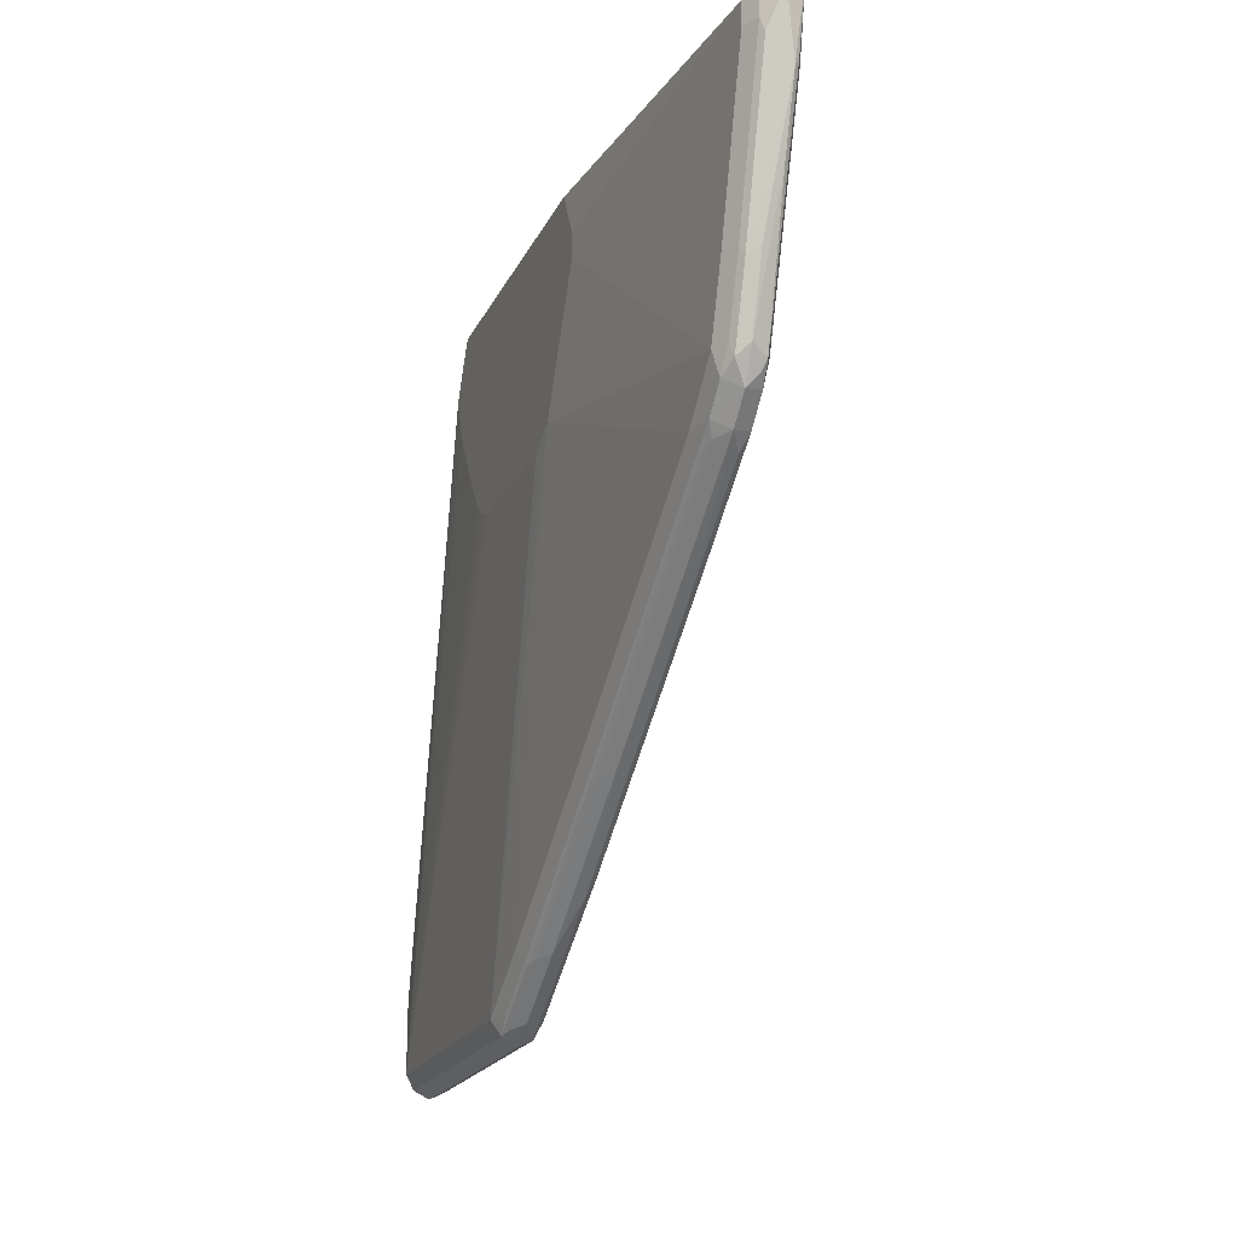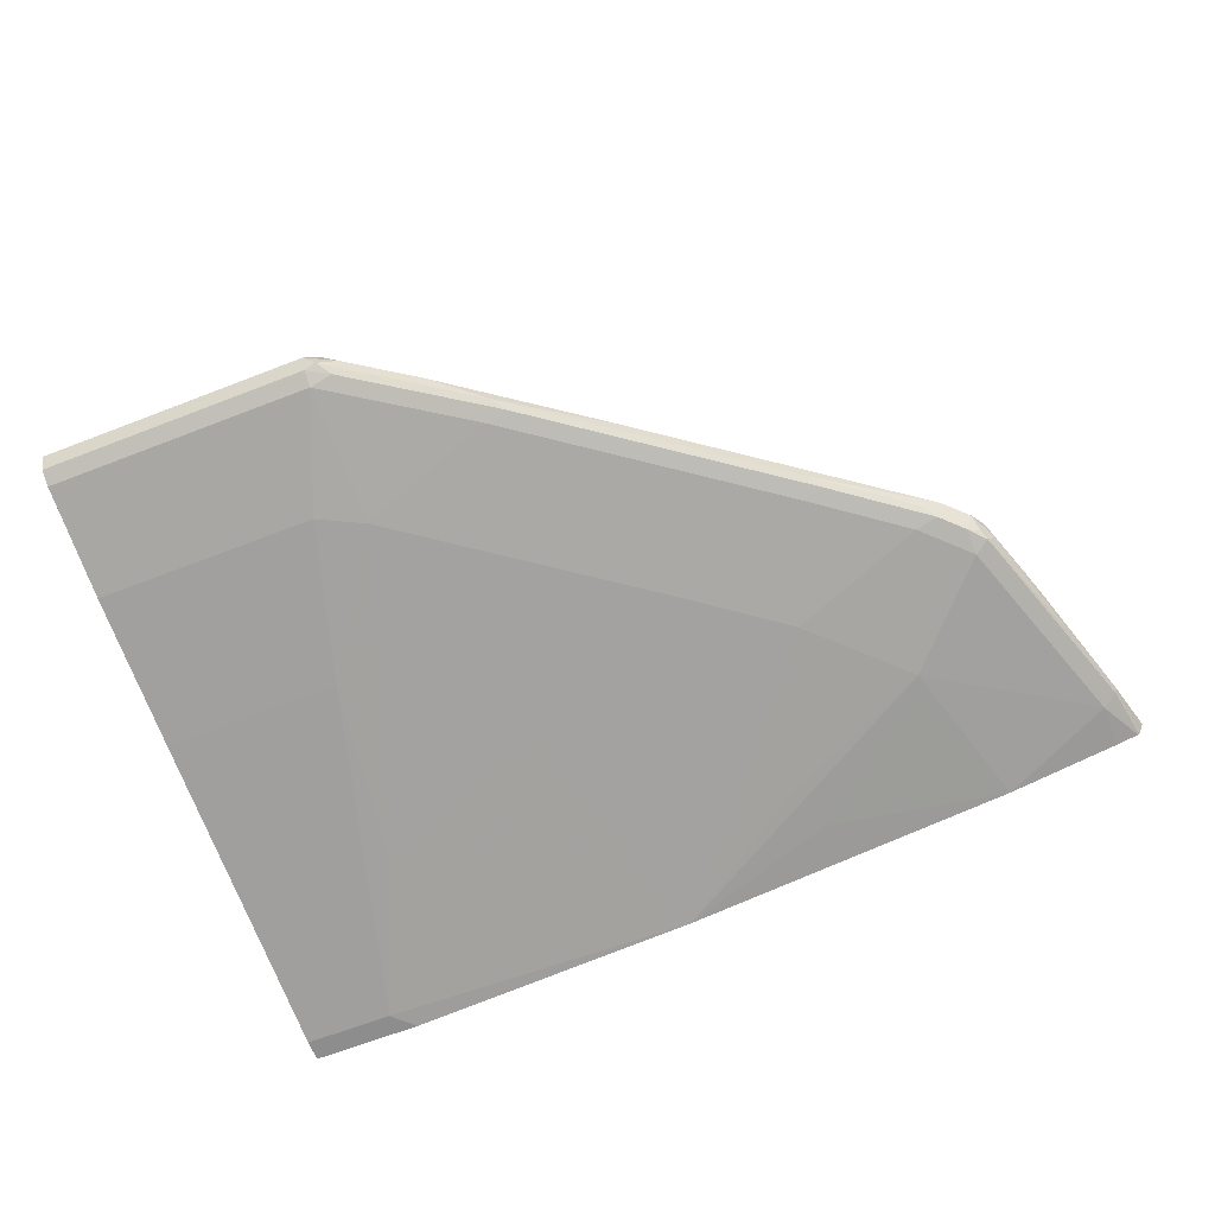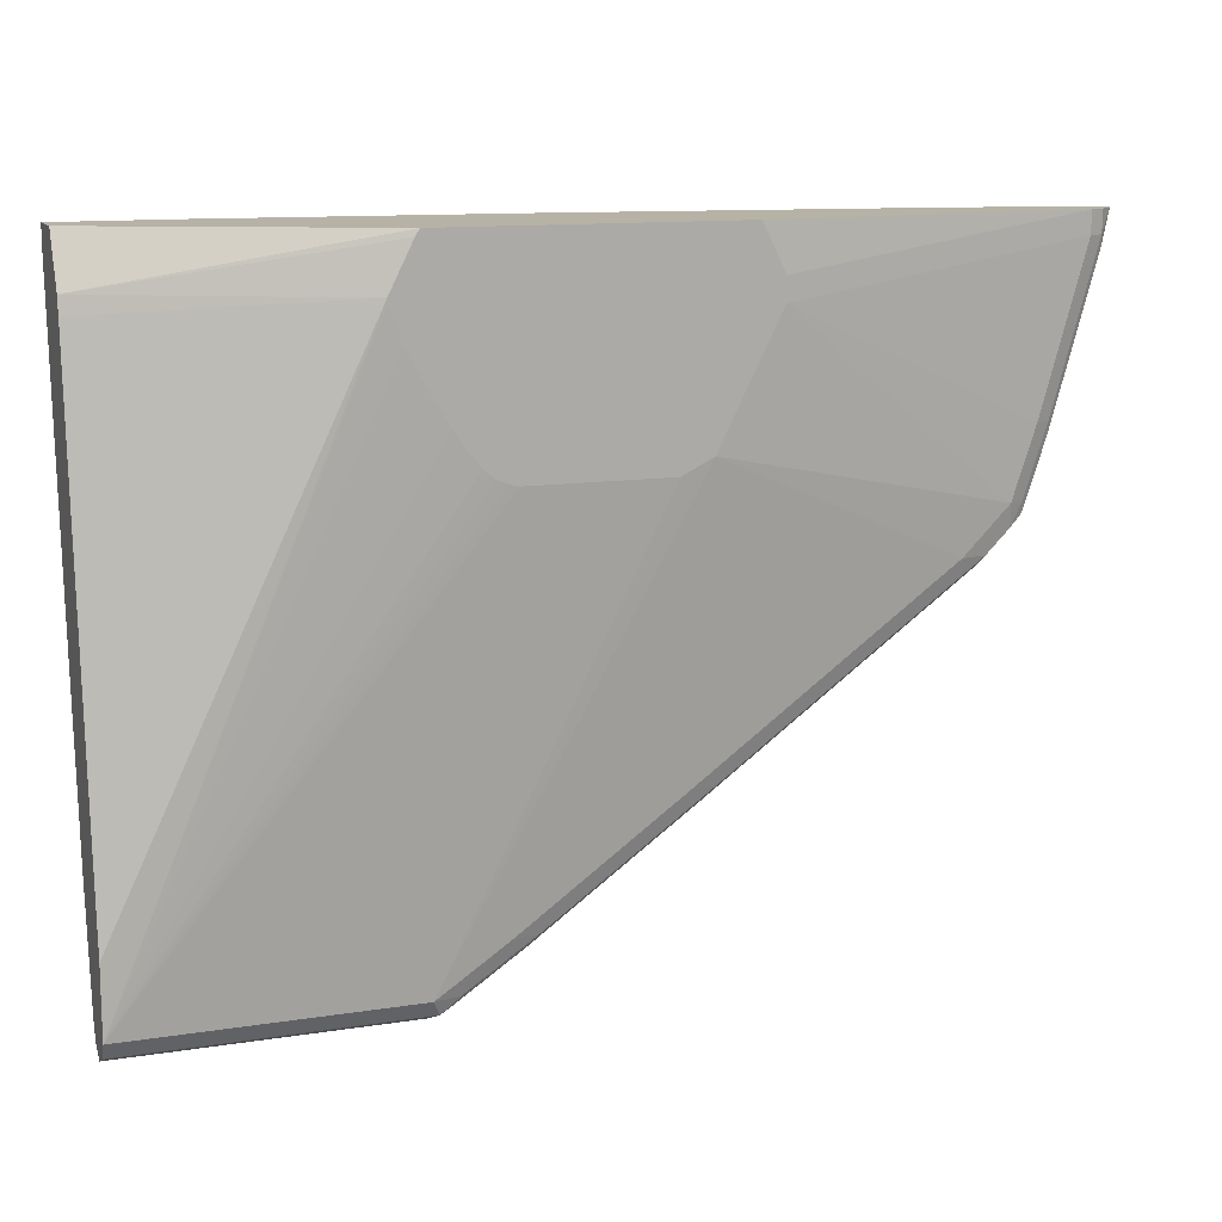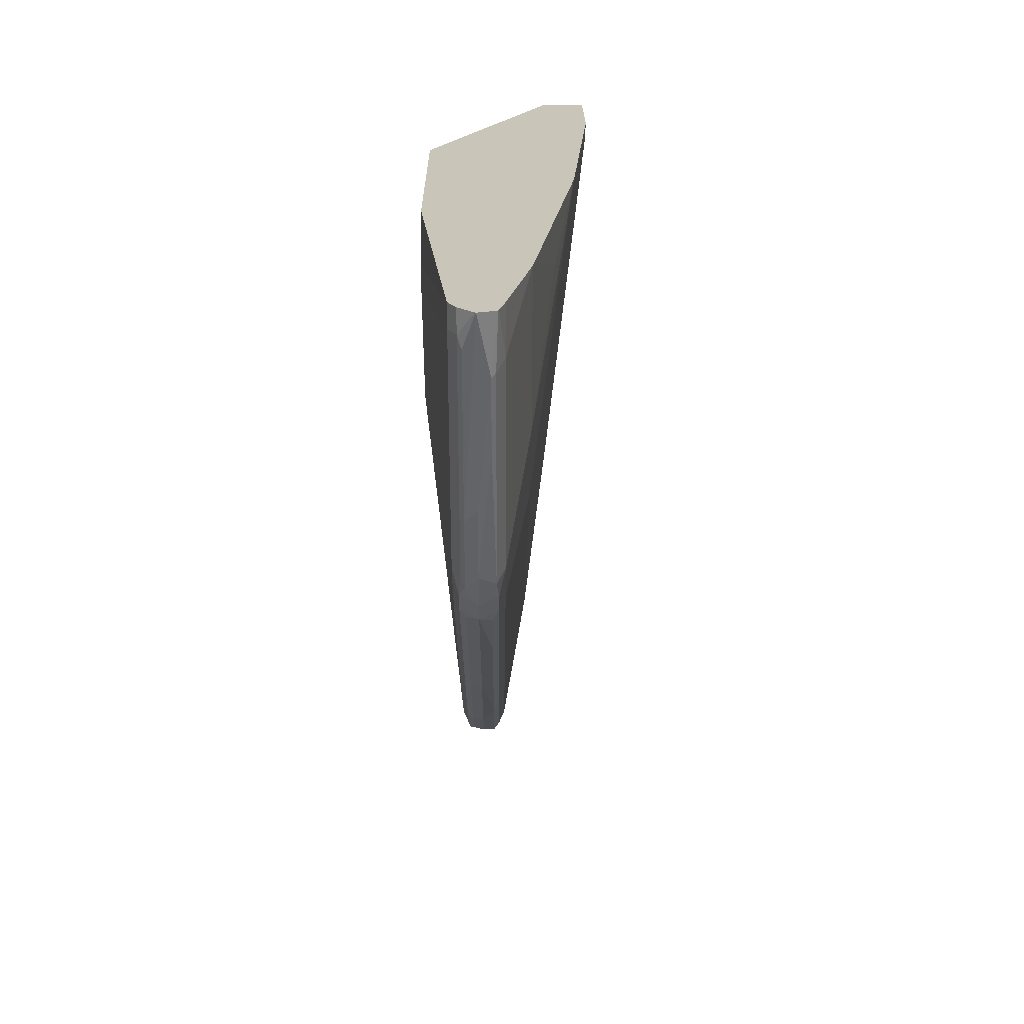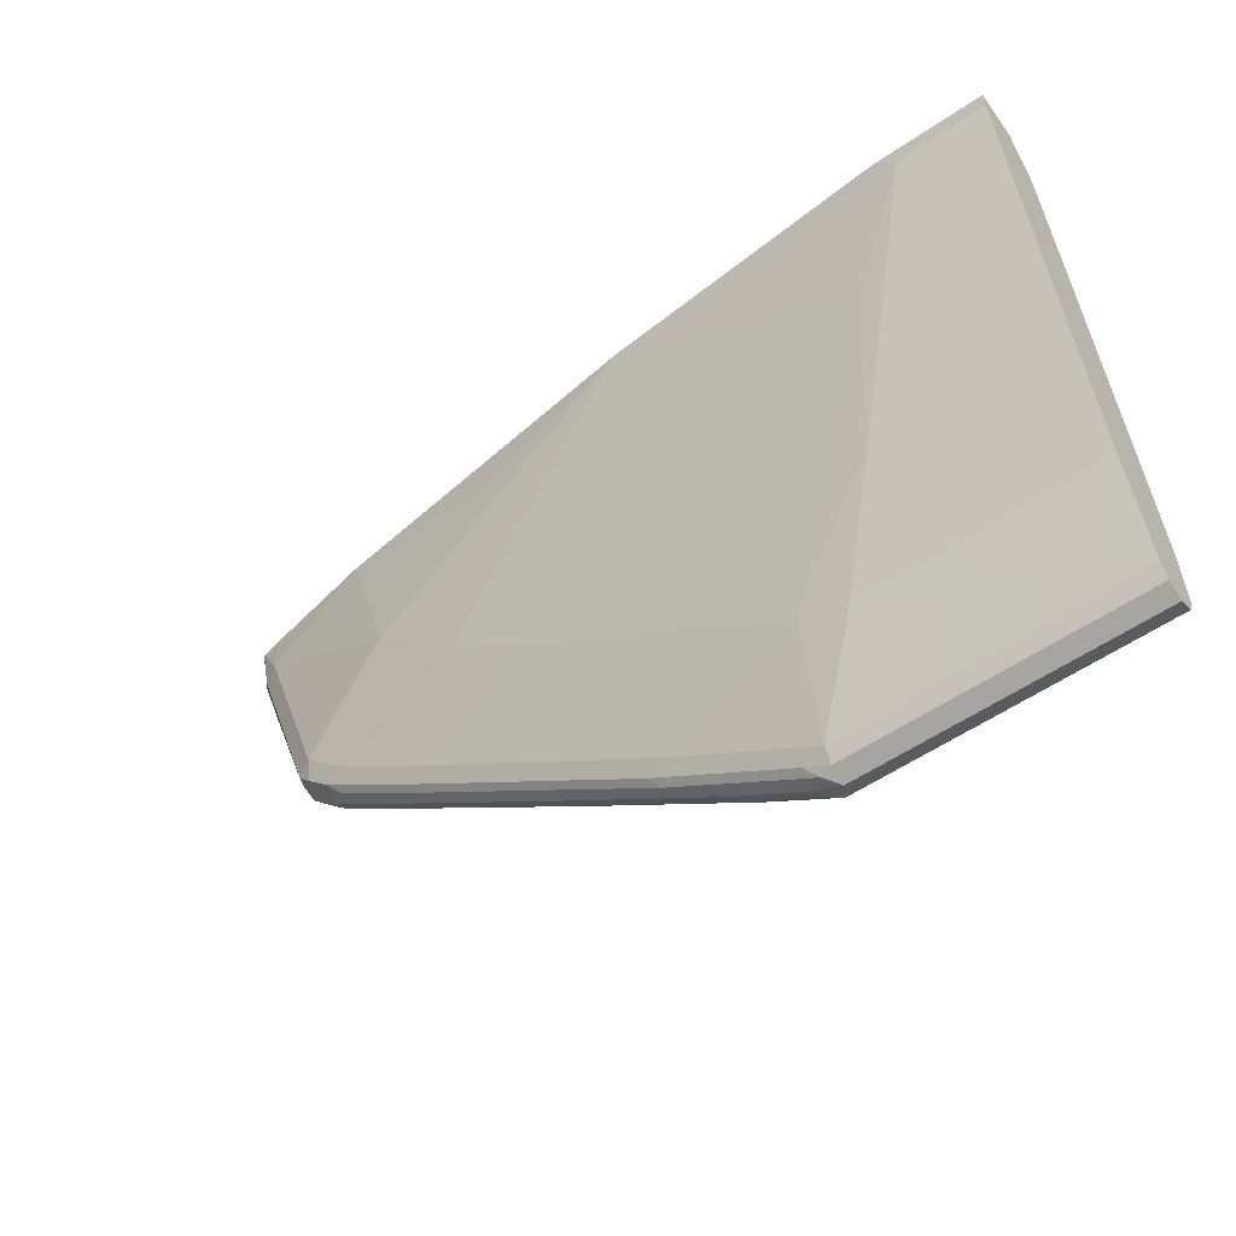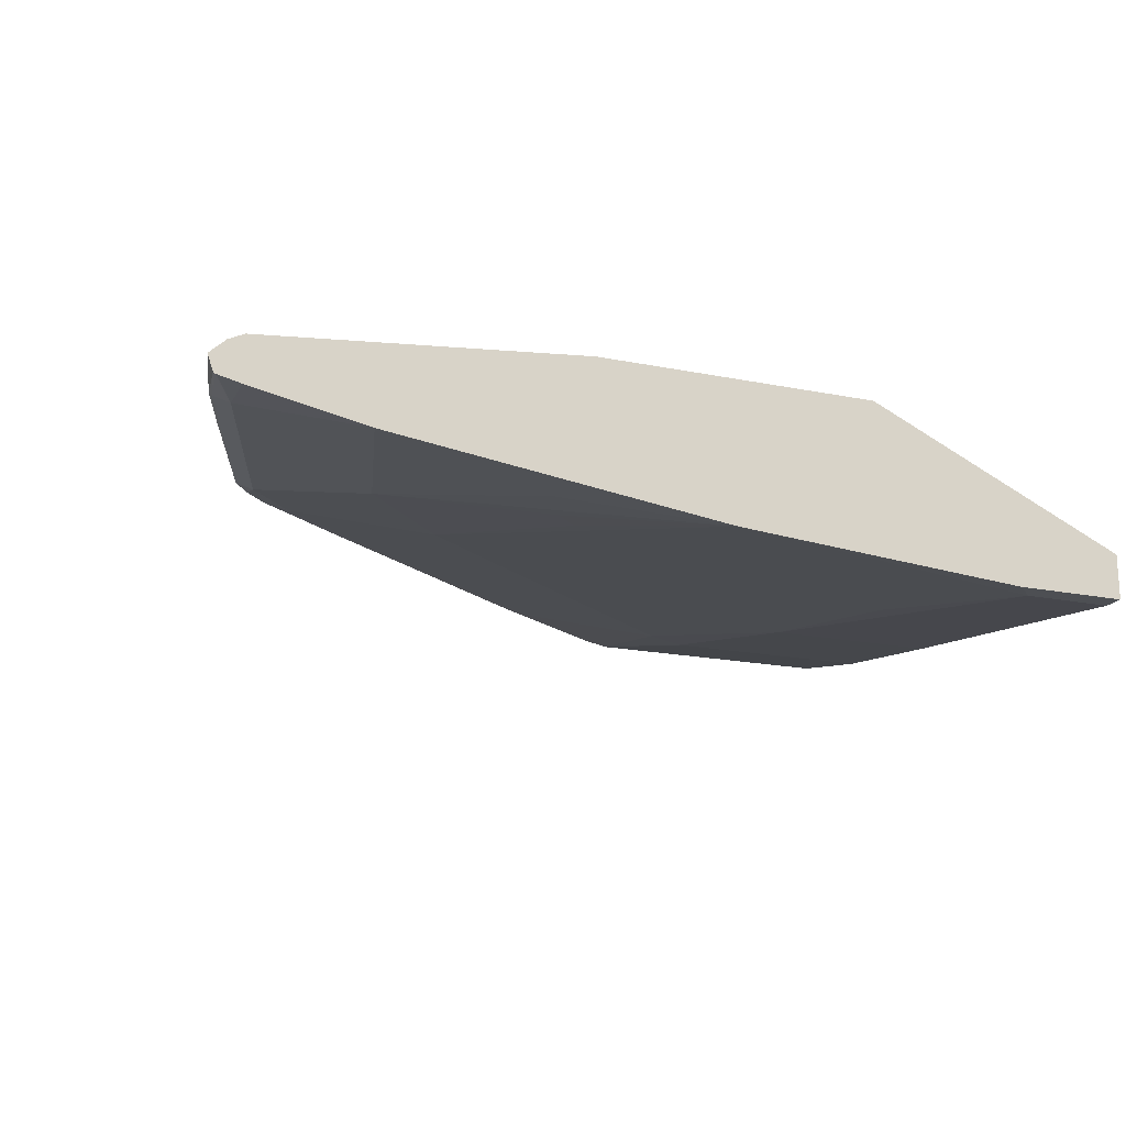
<metadata>
{"format":"obj","ext":"obj","renderer":"f3d","projection":"perspective","resolution":1024,"background":"white","views":[{"elev":-20.0,"azim":-109.5,"up":"+Z"},{"elev":-64.7,"azim":-158.6,"up":"+Y"},{"elev":12.3,"azim":159.9,"up":"+Z"},{"elev":20.6,"azim":-90.4,"up":"+Z"},{"elev":-56.3,"azim":35.3,"up":"+Z"},{"elev":-18.0,"azim":-21.5,"up":"+Y"}]}
</metadata>
<code>
v -0.04353 -0.1059 -0.9315
v -0.04353 -0.09174 -0.9244
v -0.04353 -0.12 -0.9244
v -0.2964 -0.1059 -0.9315
v -0.04353 -0.08468 -0.9103
v -0.3035 -0.09174 -0.9244
v -0.04353 -0.1204 -0.9236
v -0.2964 -0.12 -0.9244
v -0.307 -0.1164 -0.9262
v -0.3246 -0.1059 -0.9173
v -0.04353 -0.08468 -0.8468
v -0.2964 -0.08468 -0.9103
v -0.36 -0.05659 -0.5081
v -0.3521 -0.05659 -0.5062
v -0.342 -0.05659 -0.502
v -0.3317 -0.05659 -0.494
v -0.3237 -0.05659 -0.4838
v -0.3091 -0.05659 -0.4631
v -0.3027 -0.05659 -0.4527
v -0.2893 -0.05659 -0.4304
v -0.2737 -0.05659 -0.4023
v -0.263 -0.05659 -0.3705
v -0.2621 -0.05659 -0.3669
v -0.3123 -0.09528 -0.9209
v -0.3759 -0.09528 -0.8786
v -0.367 -0.09174 -0.8821
v -0.3838 -0.08998 -0.868
v -0.3202 -0.08998 -0.9103
v -0.04353 -0.127 -0.9103
v -0.2964 -0.127 -0.9103
v -0.3176 -0.1217 -0.913
v -0.3706 -0.1164 -0.8839
v -0.3881 -0.1059 -0.875
v -0.04353 -0.1437 -0.3811
v -0.36 -0.08468 -0.868
v -0.5151 -0.05659 -0.494
v -0.4964 -0.05659 -0.5034
v -0.4869 -0.05659 -0.5081
v -0.2833 -0.05659 -0.3245
v -0.04353 -0.1461 -0.3653
v -0.5363 -0.1059 -0.7692
v -0.5239 -0.09528 -0.7727
v -0.5151 -0.09174 -0.7762
v -0.5319 -0.08998 -0.7621
v -0.04353 -0.1482 -0.8045
v -0.2541 -0.1482 -0.8045
v -0.2964 -0.1482 -0.7833
v -0.4234 -0.127 -0.8256
v -0.4446 -0.1217 -0.8283
v -0.434 -0.1164 -0.8415
v -0.508 -0.08468 -0.7621
v -0.5575 -0.05659 -0.4094
v -0.7409 -0.08468 -0.5928
v -0.7833 -0.08468 -0.5505
v -0.2872 -0.05659 -0.3184
v -0.04353 -0.1694 -0.3184
v -0.7692 -0.1059 -0.5999
v -0.7568 -0.09528 -0.6034
v -0.748 -0.09174 -0.6069
v -0.7648 -0.08998 -0.5928
v -0.04353 -0.1694 -0.6563
v -0.2117 -0.1694 -0.6563
v -0.1905 -0.1905 -0.487
v -0.36 -0.1694 -0.5505
v -0.5292 -0.1482 -0.614
v -0.6563 -0.127 -0.6563
v -0.6774 -0.1217 -0.6589
v -0.6669 -0.1164 -0.6721
v -0.5693 -0.05659 -0.3857
v -0.786 -0.08998 -0.5716
v -0.7974 -0.09174 -0.5505
v -0.8044 -0.08468 -0.487
v -0.5716 -0.05659 -0.3811
v -0.5508 -0.05659 -0.3184
v -0.04353 -0.2117 -0.3184
v -0.7515 -0.1164 -0.6087
v -0.7621 -0.1217 -0.5955
v -0.7904 -0.1059 -0.5787
v -0.04353 -0.2117 -0.3388
v -0.1271 -0.2117 -0.3388
v -0.4228 -0.1903 -0.3184
v -0.6139 -0.1482 -0.5505
v -0.7409 -0.127 -0.5928
v -0.7992 -0.09528 -0.5611
v -0.8185 -0.09174 -0.487
v -0.8468 -0.08468 -0.3388
v -0.5716 -0.05659 -0.36
v -0.5575 -0.05659 -0.3317
v -0.8468 -0.08468 -0.3184
v -0.1475 -0.2117 -0.3184
v -0.7833 -0.1217 -0.5743
v -0.7939 -0.1164 -0.5664
v -0.8044 -0.1059 -0.5505
v -0.7401 -0.1482 -0.3184
v -0.5716 -0.1694 -0.36
v -0.6986 -0.1482 -0.4658
v -0.5504 -0.1694 -0.4023
v -0.5292 -0.1694 -0.4235
v -0.6563 -0.1482 -0.5081
v -0.7833 -0.127 -0.5505
v -0.8256 -0.1059 -0.487
v -0.8203 -0.09528 -0.4975
v -0.8609 -0.09174 -0.3388
v -0.8609 -0.09174 -0.3184
v -0.7974 -0.12 -0.5575
v -0.8415 -0.1164 -0.434
v -0.8468 -0.127 -0.3184
v -0.8468 -0.127 -0.36
v -0.8627 -0.1164 -0.3705
v -0.8756 -0.1059 -0.3184
v -0.8627 -0.09528 -0.3493
v -0.8753 -0.1053 -0.3184
v -0.8185 -0.12 -0.494
v -0.868 -0.1221 -0.3184
v -0.8695 -0.1215 -0.3184
v -0.8609 -0.12 -0.367
v -0.8704 -0.1205 -0.3184
f 63 81 64
f 63 80 81
f 62 80 63
f 61 80 62
f 58 60 59
f 61 79 80
f 60 78 70
f 57 60 58
f 57 78 60
f 57 77 78
f 64 81 65
f 70 78 84
f 65 82 66
f 66 82 83
f 66 83 77
f 66 77 67
f 67 77 68
f 68 77 76
f 70 84 71
f 71 84 85
f 72 85 103
f 72 103 86
f 57 76 77
f 72 86 73
f 65 81 82
f 57 68 76
f 54 71 85
f 55 90 75
f 47 65 48
f 48 65 66
f 48 66 49
f 49 66 67
f 49 67 68
f 49 68 50
f 50 68 57
f 52 54 69
f 53 60 70
f 53 70 54
f 54 70 71
f 73 86 89
f 55 75 56
f 54 85 72
f 54 73 69
f 55 74 89
f 55 89 104
f 55 104 112
f 55 112 110
f 55 110 117
f 55 117 115
f 55 115 114
f 55 114 107
f 55 107 94
f 55 94 81
f 55 81 90
f 54 72 73
f 73 89 87
f 83 99 100
f 75 90 80
f 94 107 108
f 94 108 96
f 94 96 95
f 96 108 100
f 96 100 99
f 96 99 97
f 97 99 98
f 100 108 113
f 100 113 105
f 101 109 102
f 102 109 110
f 102 110 111
f 103 111 112
f 103 112 104
f 105 113 109
f 105 109 106
f 107 114 108
f 108 114 115
f 108 115 116
f 108 116 113
f 109 113 116
f 109 116 117
f 109 117 110
f 110 112 111
f 47 64 65
f 93 109 101
f 93 106 109
f 93 105 106
f 92 105 93
f 75 80 79
f 77 83 100
f 77 100 91
f 77 91 78
f 78 92 93
f 78 93 84
f 78 91 92
f 80 90 81
f 81 94 95
f 81 95 96
f 81 96 97
f 81 97 98
f 74 88 89
f 81 98 82
f 82 98 99
f 84 93 101
f 84 101 102
f 115 117 116
f 84 102 85
f 85 102 111
f 85 111 103
f 86 103 104
f 86 104 89
f 87 89 88
f 91 100 105
f 91 105 92
f 82 99 83
f 47 63 64
f 6 24 25
f 46 62 47
f 5 18 19
f 5 19 20
f 5 20 21
f 5 21 22
f 5 22 23
f 5 23 11
f 6 10 24
f 6 25 26
f 6 26 27
f 6 27 28
f 6 28 12
f 7 29 30
f 7 30 8
f 8 30 31
f 8 31 9
f 9 31 32
f 9 32 33
f 9 33 10
f 10 33 25
f 10 25 24
f 11 23 34
f 12 28 27
f 12 27 35
f 12 35 36
f 12 36 37
f 5 17 18
f 12 37 38
f 5 16 17
f 5 14 15
f 1 2 5
f 1 5 11
f 1 11 34
f 1 34 40
f 1 40 56
f 1 56 75
f 1 75 79
f 1 79 61
f 1 61 45
f 1 45 29
f 1 29 7
f 1 7 3
f 1 3 8
f 1 8 4
f 1 4 6
f 1 6 2
f 2 6 12
f 2 12 5
f 3 7 8
f 4 8 9
f 4 9 10
f 47 62 63
f 5 12 38
f 5 38 13
f 5 13 14
f 5 15 16
f 13 38 37
f 4 10 6
f 13 36 52
f 30 47 48
f 30 48 49
f 30 49 31
f 31 49 32
f 32 49 50
f 32 50 33
f 33 50 41
f 35 44 51
f 35 51 36
f 36 51 53
f 36 53 54
f 36 54 52
f 39 55 40
f 40 55 56
f 41 57 58
f 41 58 42
f 42 58 59
f 42 59 43
f 43 59 60
f 43 60 44
f 44 60 53
f 44 53 51
f 45 61 62
f 45 62 46
f 13 37 36
f 30 46 47
f 29 46 30
f 41 50 57
f 27 44 35
f 13 52 69
f 29 45 46
f 13 69 73
f 13 73 87
f 13 87 88
f 13 88 74
f 13 55 39
f 13 39 23
f 13 23 22
f 13 22 21
f 13 21 20
f 13 20 19
f 13 74 55
f 13 18 17
f 26 43 44
f 13 19 18
f 25 43 26
f 25 42 43
f 25 33 41
f 25 41 42
f 23 39 40
f 13 15 14
f 13 16 15
f 13 17 16
f 23 40 34
f 26 44 27

</code>
